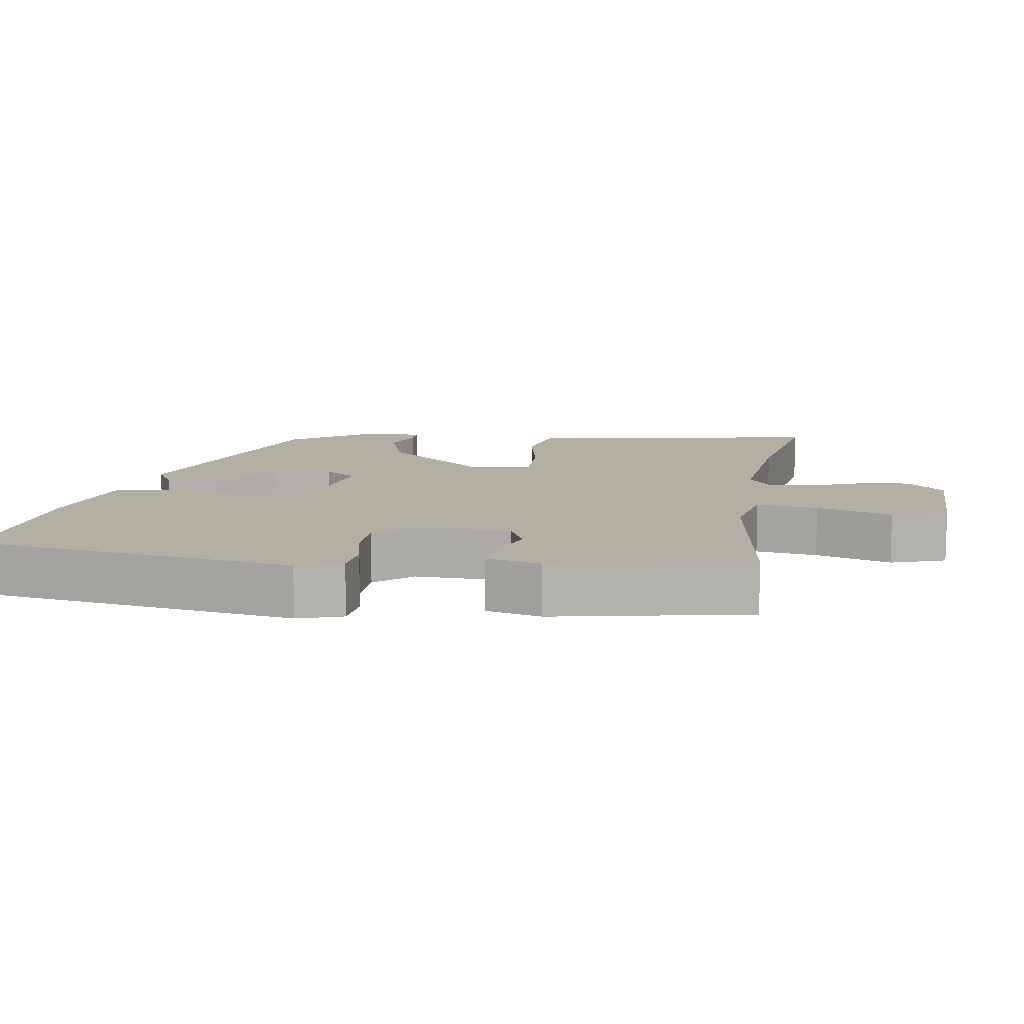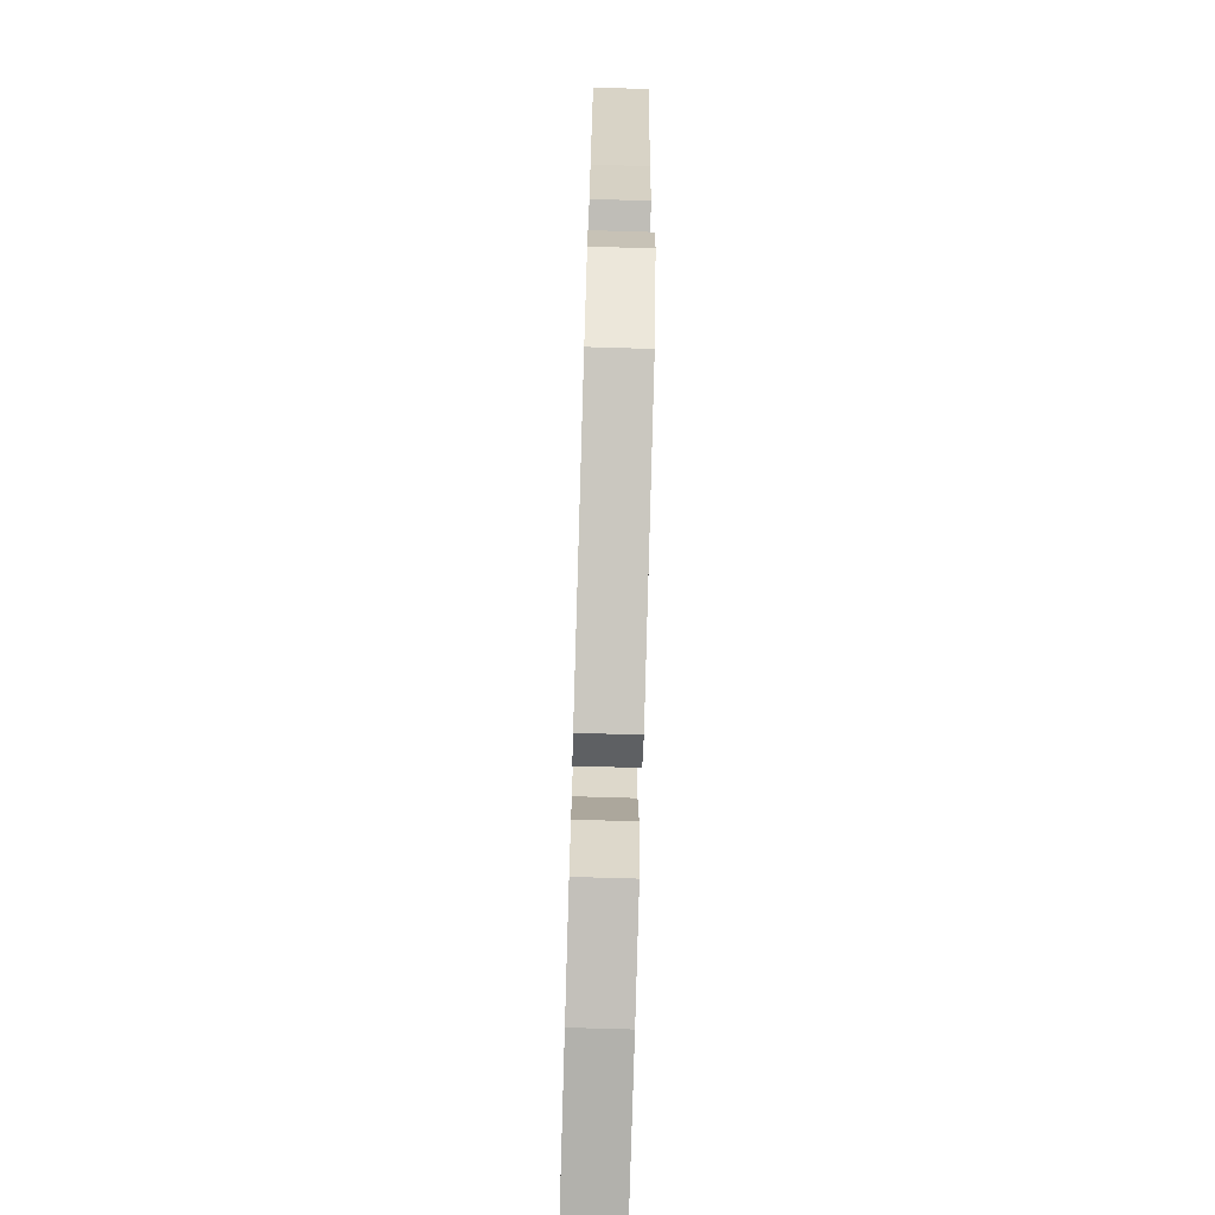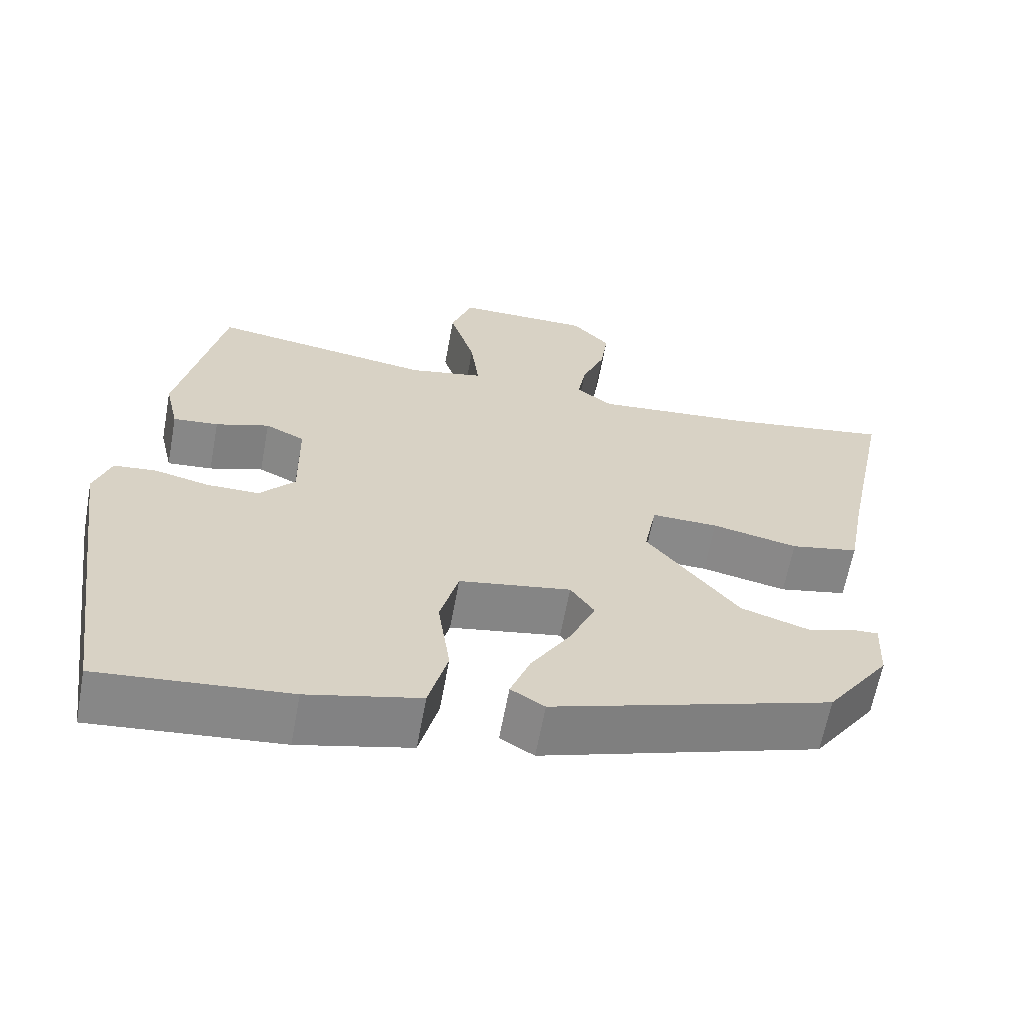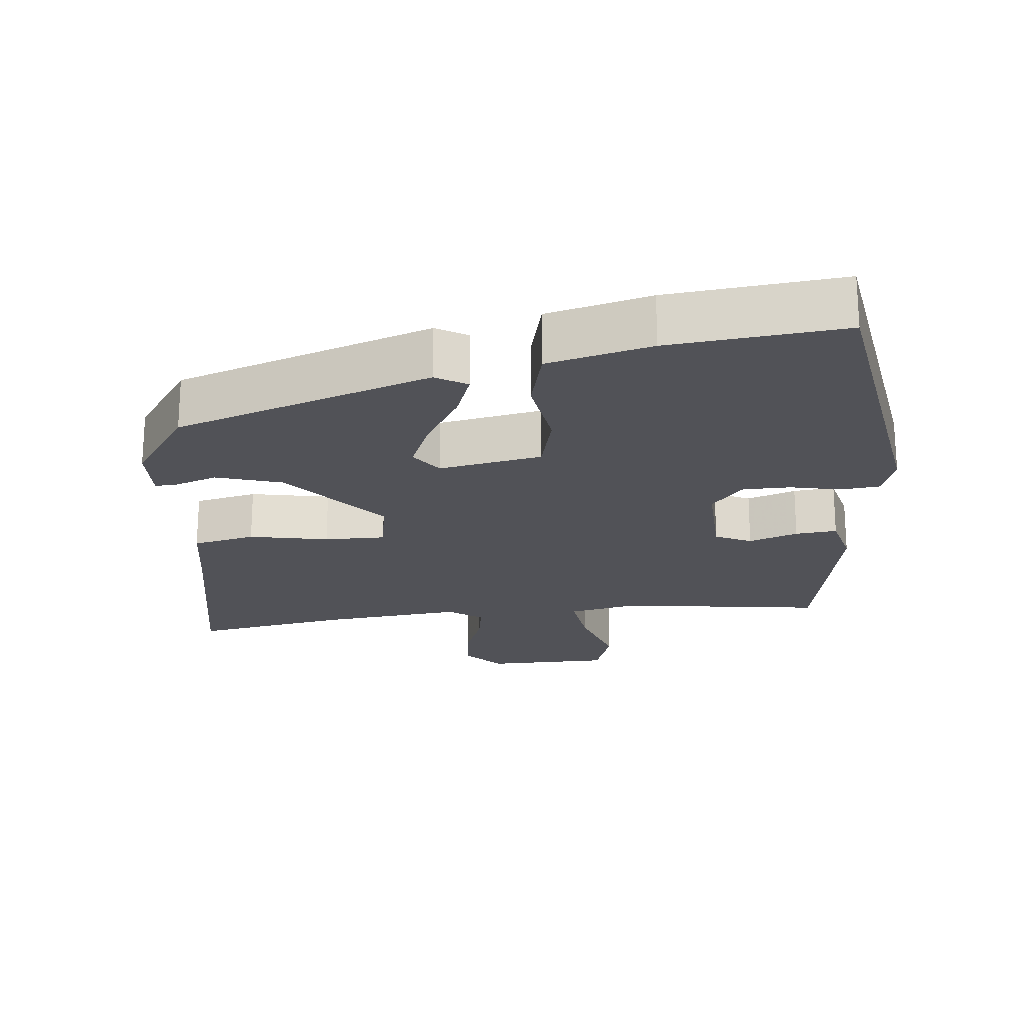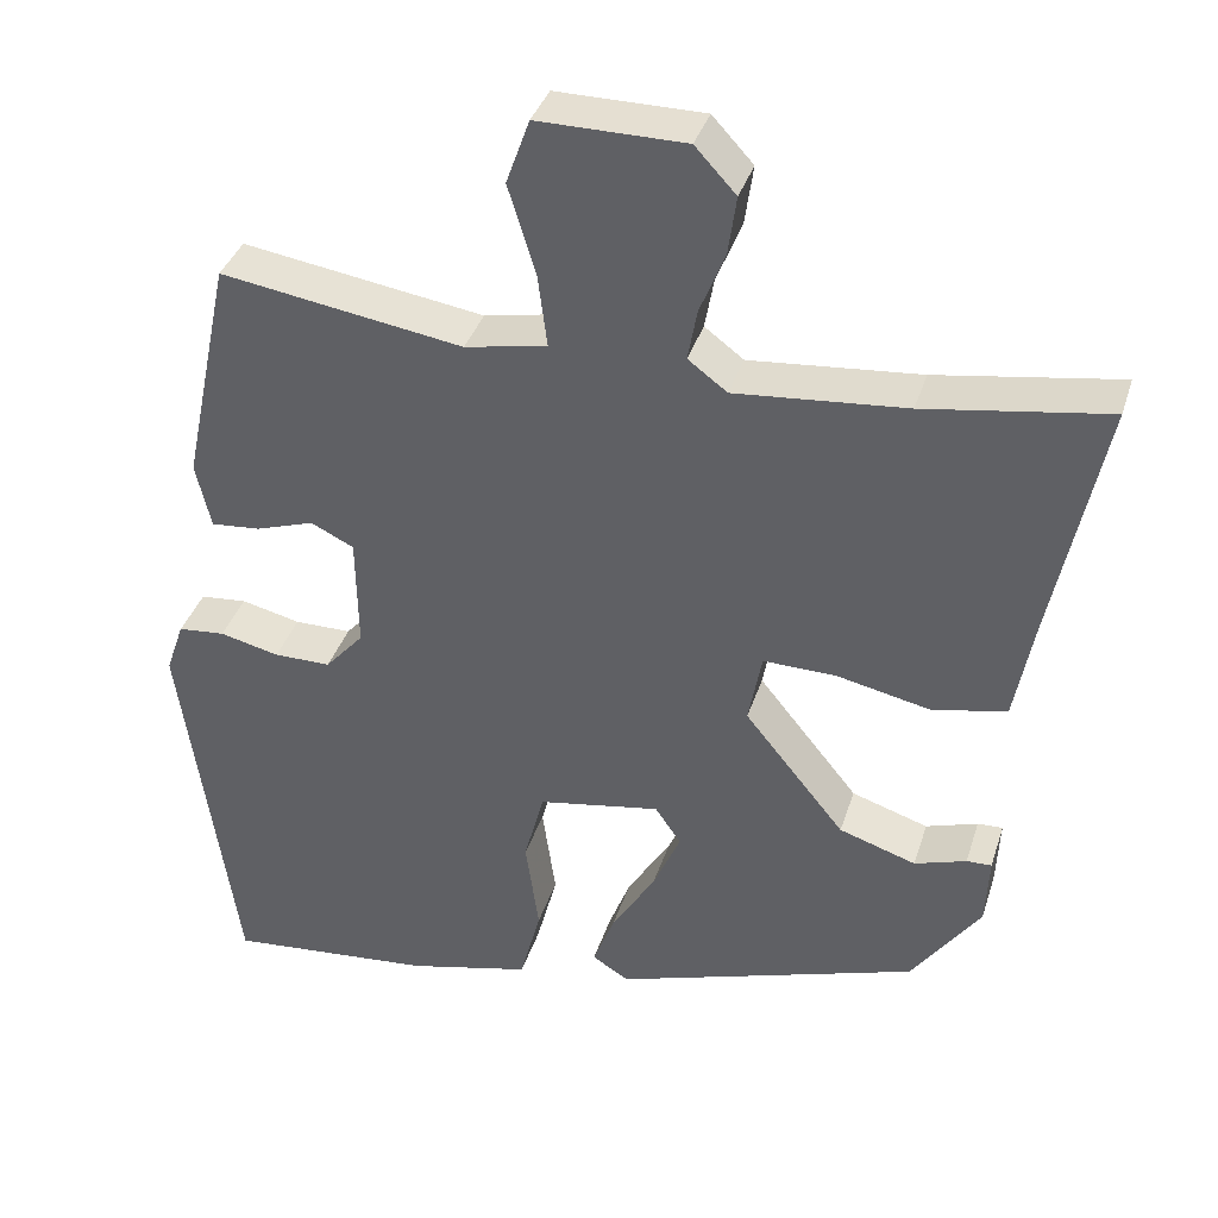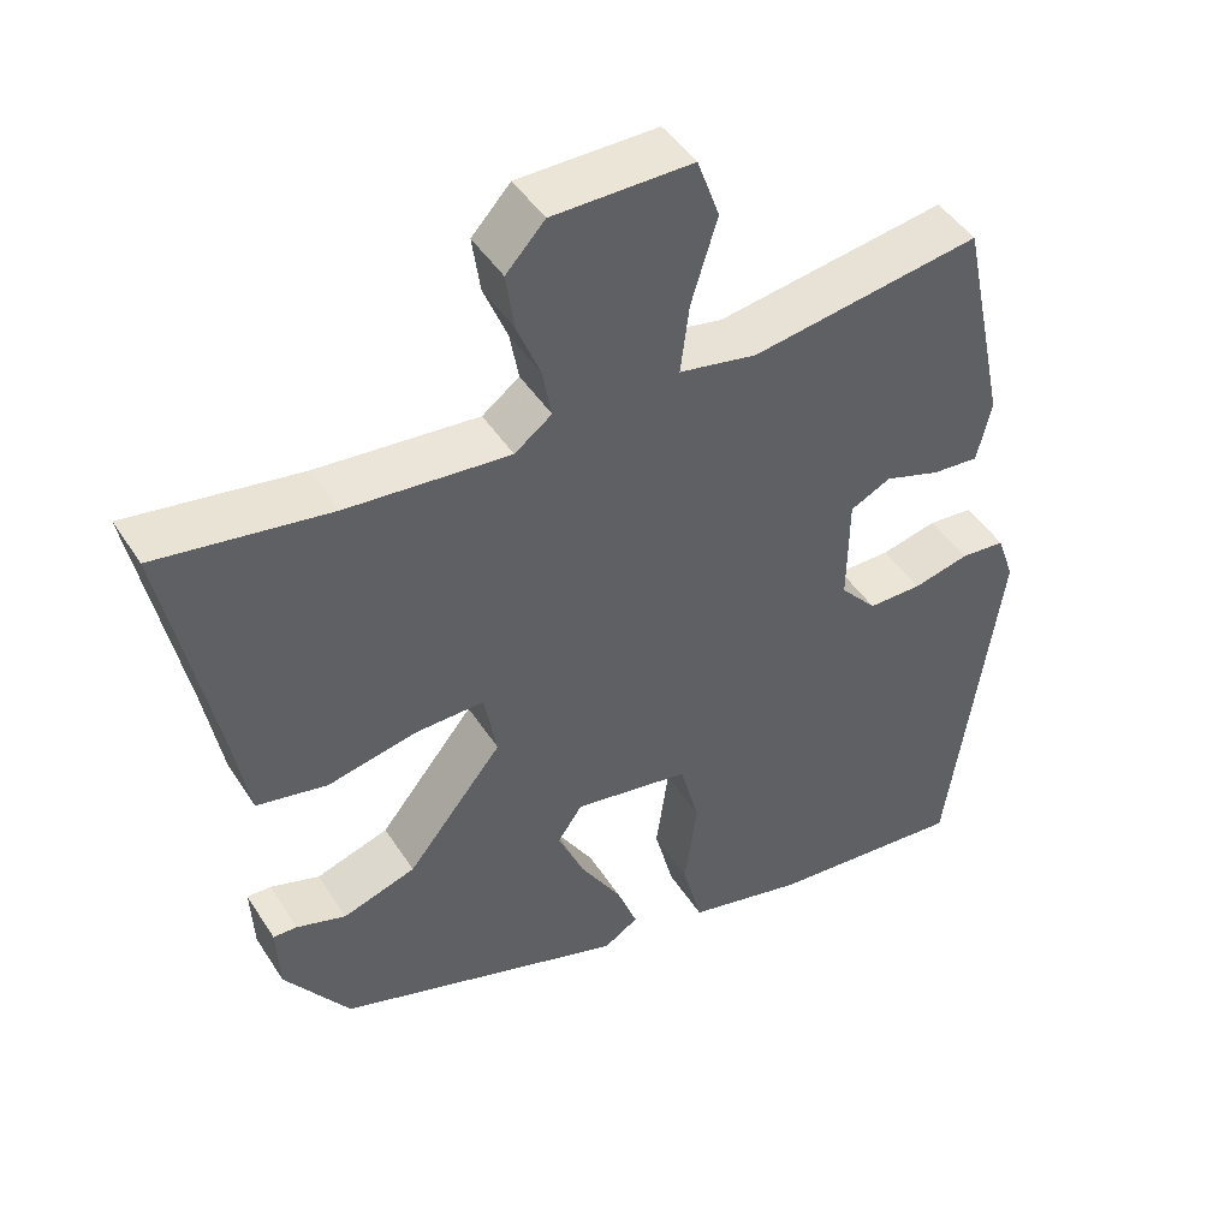
<metadata>
{"format":"obj","ext":"obj","renderer":"f3d","projection":"perspective","resolution":1024,"background":"white","views":[{"elev":11.2,"azim":-80.4,"up":"+Y"},{"elev":-73.8,"azim":88.3,"up":"+Z"},{"elev":-63.1,"azim":-10.4,"up":"+Z"},{"elev":-21.5,"azim":-173.2,"up":"+Y"},{"elev":37.1,"azim":16.8,"up":"+Z"},{"elev":45.7,"azim":149.1,"up":"+Z"}]}
</metadata>
<code>
v 0.392 0.07 0.483
v 0.61 0.07 0.517
v 0.55 0.07 0.224
v 0.527 0.07 0.099
v 0.438 0.07 0.081
v 0.326 0.07 0.105
v 0.239 0.07 0.107
v 0.223 0.07 0.021
v 0.343 0.07 -0.127
v 0.435 0.07 -0.157
v 0.497 0.07 -0.137
v 0.527 0.07 -0.136
v 0.523 0.07 -0.22
v 0.441 0.07 -0.335
v 0.077 0.07 -0.452
v 0.033 0.07 -0.425
v 0.059 0.07 -0.357
v 0.111 0.07 -0.273
v 0.144 0.07 -0.197
v 0.113 0.07 -0.152
v -0.033 0.07 -0.177
v -0.057 0.07 -0.267
v -0.041 0.07 -0.38
v -0.066 0.07 -0.475
v -0.213 0.07 -0.51
v -0.46 0.07 -0.532
v -0.525 0.07 -0.074
v -0.503 0.07 -0.011
v -0.447 0.07 -0.006
v -0.376 0.07 -0.023
v -0.308 0.07 -0.023
v -0.262 0.07 0.029
v -0.264 0.07 0.164
v -0.315 0.07 0.189
v -0.385 0.07 0.166
v -0.444 0.07 0.161
v -0.462 0.07 0.239
v -0.404 0.07 0.514
v -0.115 0.07 0.469
v -0.017 0.07 0.488
v -0.028 0.07 0.575
v -0.061 0.07 0.682
v -0.033 0.07 0.76
v 0.143 0.07 0.759
v 0.192 0.07 0.706
v 0.182 0.07 0.635
v 0.152 0.07 0.561
v 0.141 0.07 0.5
v 0.188 0.07 0.465
v 0.392 0 0.483
v 0.61 0 0.517
v 0.55 0 0.224
v 0.527 0 0.099
v 0.438 0 0.081
v 0.326 0 0.105
v 0.239 0 0.107
v 0.223 0 0.021
v 0.343 0 -0.127
v 0.435 0 -0.157
v 0.497 0 -0.137
v 0.527 0 -0.136
v 0.523 0 -0.22
v 0.441 0 -0.335
v 0.077 0 -0.452
v 0.033 0 -0.425
v 0.059 0 -0.357
v 0.111 0 -0.273
v 0.144 0 -0.197
v 0.113 0 -0.152
v -0.033 0 -0.177
v -0.057 0 -0.267
v -0.041 0 -0.38
v -0.066 0 -0.475
v -0.213 0 -0.51
v -0.46 0 -0.532
v -0.525 0 -0.074
v -0.503 0 -0.011
v -0.447 0 -0.006
v -0.376 0 -0.023
v -0.308 0 -0.023
v -0.262 0 0.029
v -0.264 0 0.164
v -0.315 0 0.189
v -0.385 0 0.166
v -0.444 0 0.161
v -0.462 0 0.239
v -0.404 0 0.514
v -0.115 0 0.469
v -0.017 0 0.488
v -0.028 0 0.575
v -0.061 0 0.682
v -0.033 0 0.76
v 0.143 0 0.759
v 0.192 0 0.706
v 0.182 0 0.635
v 0.152 0 0.561
v 0.141 0 0.5
v 0.188 0 0.465
f 45 46 47
f 44 45 47
f 43 44 47
f 42 43 47
f 41 42 47
f 40 41 47 48
f 39 40 48 49
f 37 38 39
f 36 37 39
f 35 36 39
f 34 35 39
f 33 34 39 49
f 28 29 30
f 27 28 30
f 26 27 30
f 25 26 30
f 24 25 30
f 23 24 30
f 22 23 30
f 21 22 30 31
f 20 21 31 32
f 16 17 18
f 15 16 18
f 14 15 18
f 13 14 18
f 12 13 18
f 11 12 18
f 10 11 18
f 9 10 18 19
f 8 9 19 20
f 3 4 5 6
f 3 6 7
f 2 3 7
f 1 2 7
f 49 1 7
f 32 33 49
f 20 32 49
f 8 20 49
f 7 8 49
f 96 95 94
f 96 94 93
f 96 93 92
f 96 92 91
f 96 91 90
f 97 96 90 89
f 98 97 89 88
f 88 87 86
f 88 86 85
f 88 85 84
f 88 84 83
f 98 88 83 82
f 79 78 77
f 79 77 76
f 79 76 75
f 79 75 74
f 79 74 73
f 79 73 72
f 79 72 71
f 80 79 71 70
f 81 80 70 69
f 67 66 65
f 67 65 64
f 67 64 63
f 67 63 62
f 67 62 61
f 67 61 60
f 67 60 59
f 68 67 59 58
f 69 68 58 57
f 55 54 53 52
f 56 55 52
f 56 52 51
f 56 51 50
f 56 50 98
f 98 82 81
f 98 81 69
f 98 69 57
f 98 57 56
f 1 50 51 2
f 2 51 52 3
f 3 52 53 4
f 4 53 54 5
f 5 54 55 6
f 6 55 56 7
f 7 56 57 8
f 8 57 58 9
f 9 58 59 10
f 10 59 60 11
f 11 60 61 12
f 12 61 62 13
f 13 62 63 14
f 14 63 64 15
f 15 64 65 16
f 16 65 66 17
f 17 66 67 18
f 18 67 68 19
f 19 68 69 20
f 20 69 70 21
f 21 70 71 22
f 22 71 72 23
f 23 72 73 24
f 24 73 74 25
f 25 74 75 26
f 26 75 76 27
f 27 76 77 28
f 28 77 78 29
f 29 78 79 30
f 30 79 80 31
f 31 80 81 32
f 32 81 82 33
f 33 82 83 34
f 34 83 84 35
f 35 84 85 36
f 36 85 86 37
f 37 86 87 38
f 38 87 88 39
f 39 88 89 40
f 40 89 90 41
f 41 90 91 42
f 42 91 92 43
f 43 92 93 44
f 44 93 94 45
f 45 94 95 46
f 46 95 96 47
f 47 96 97 48
f 48 97 98 49
f 49 98 50 1

</code>
